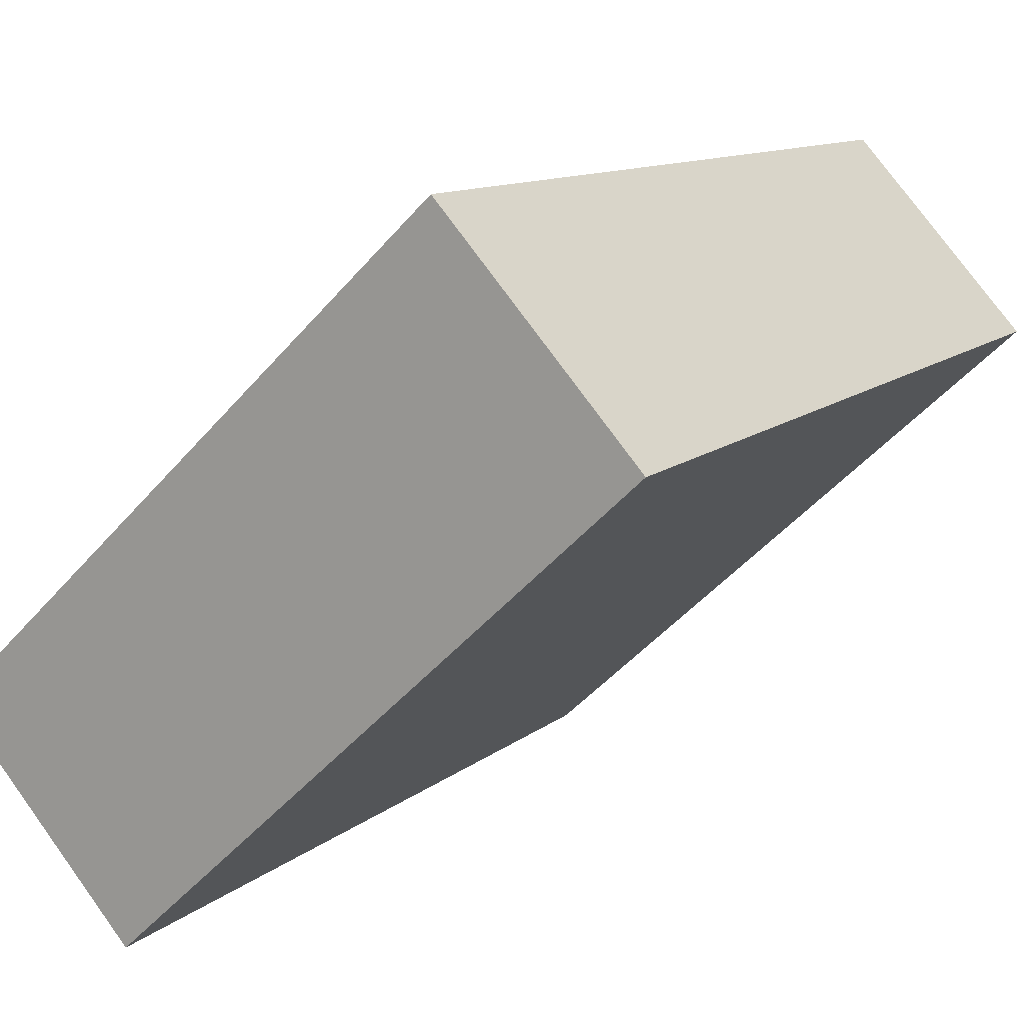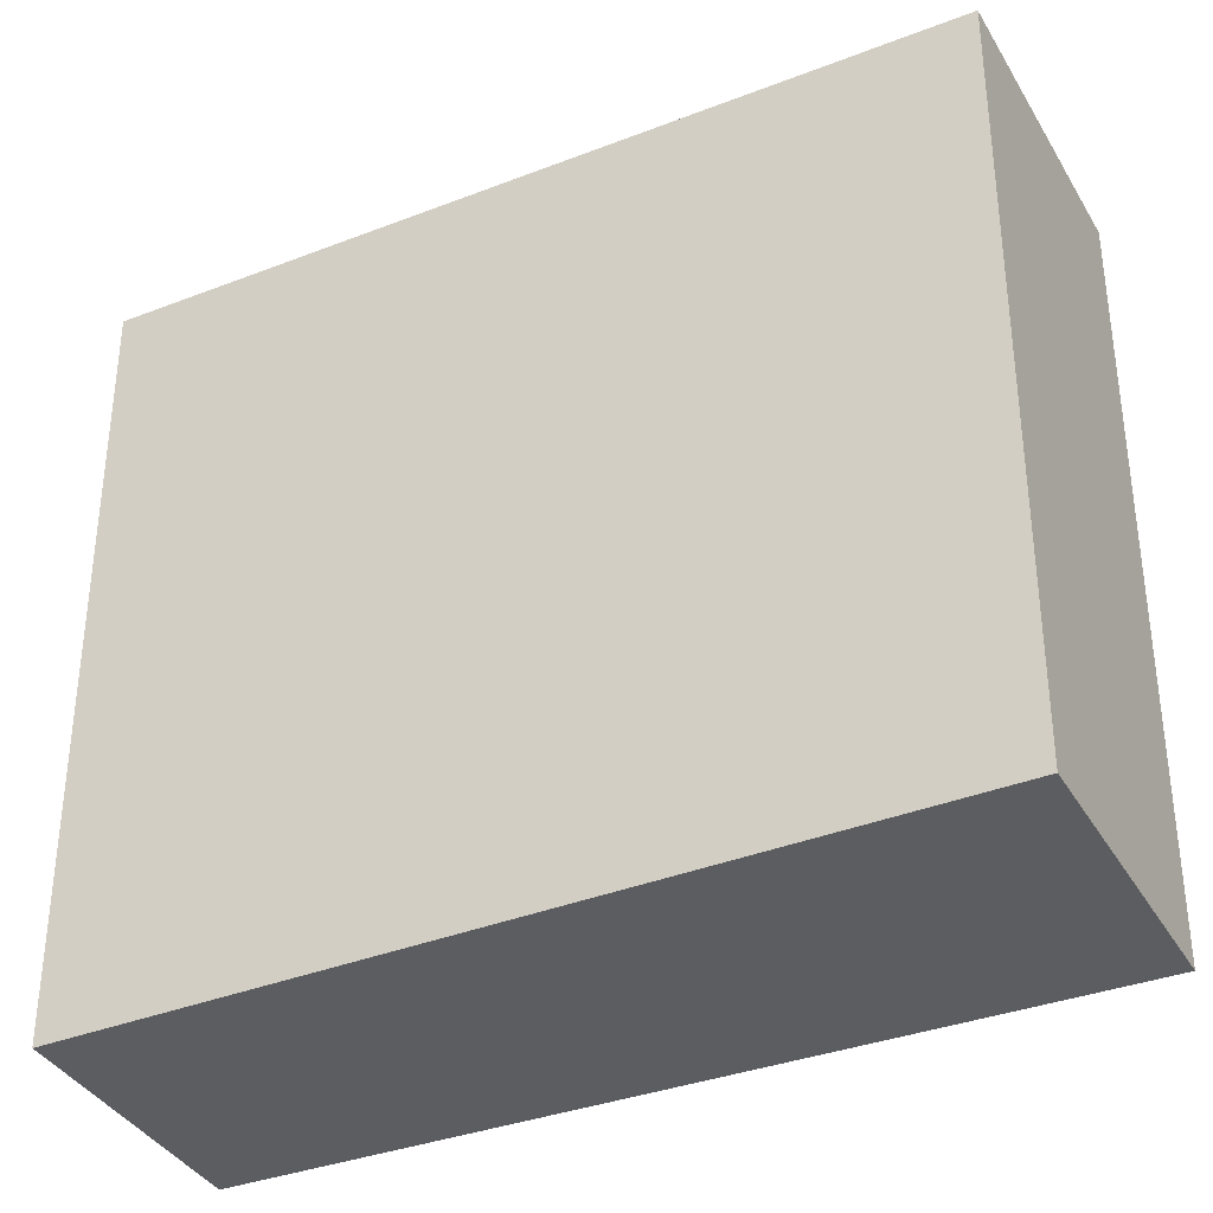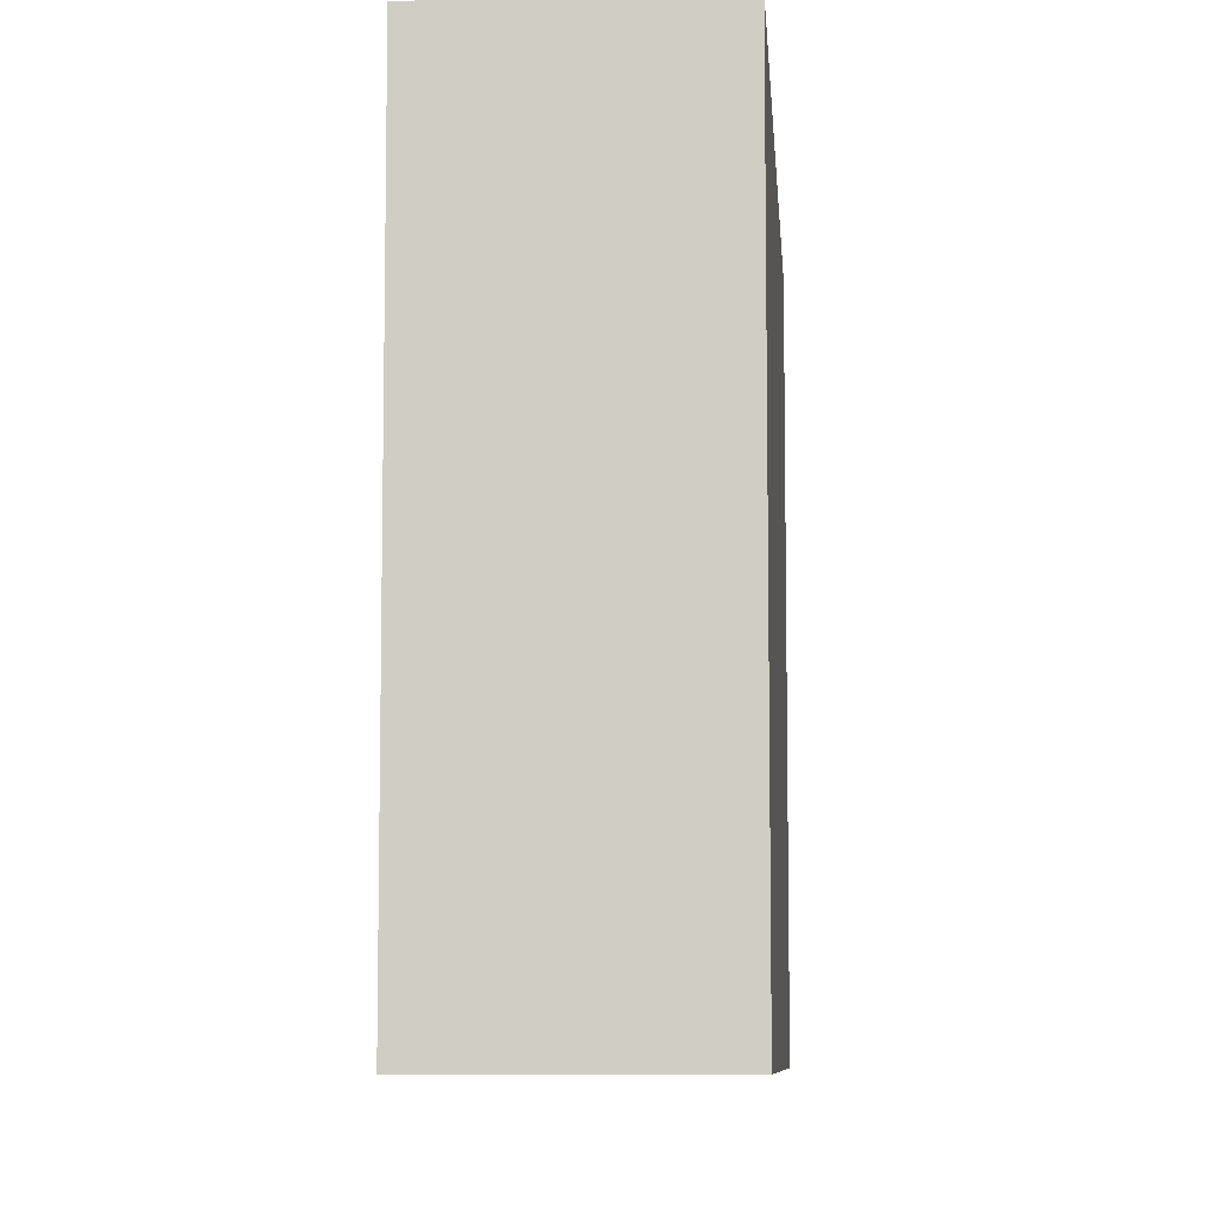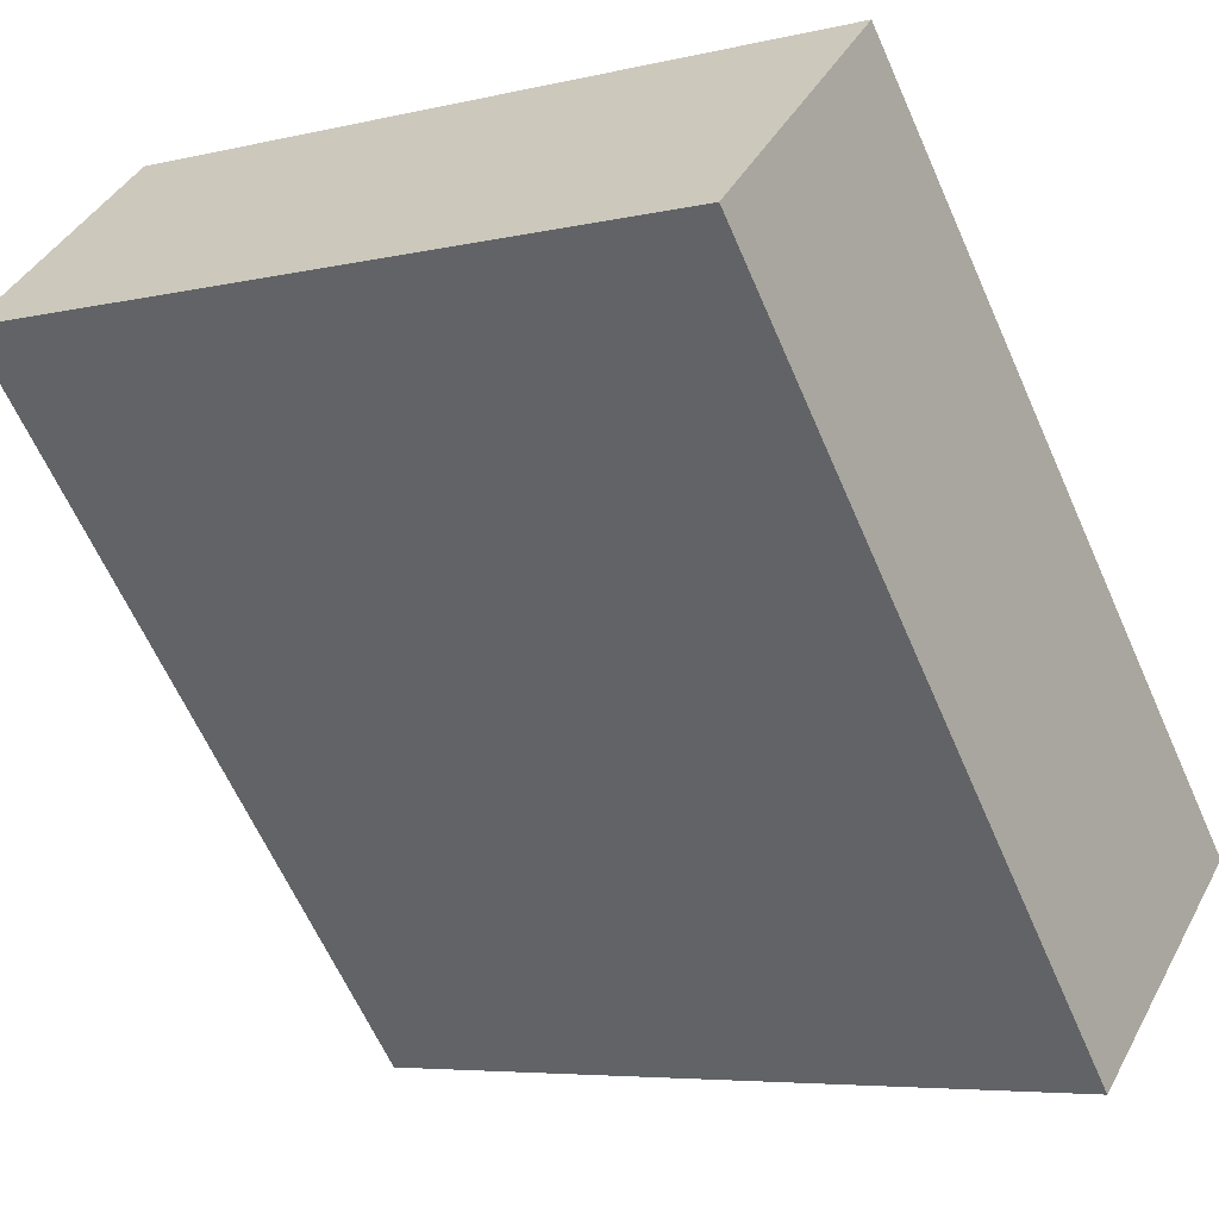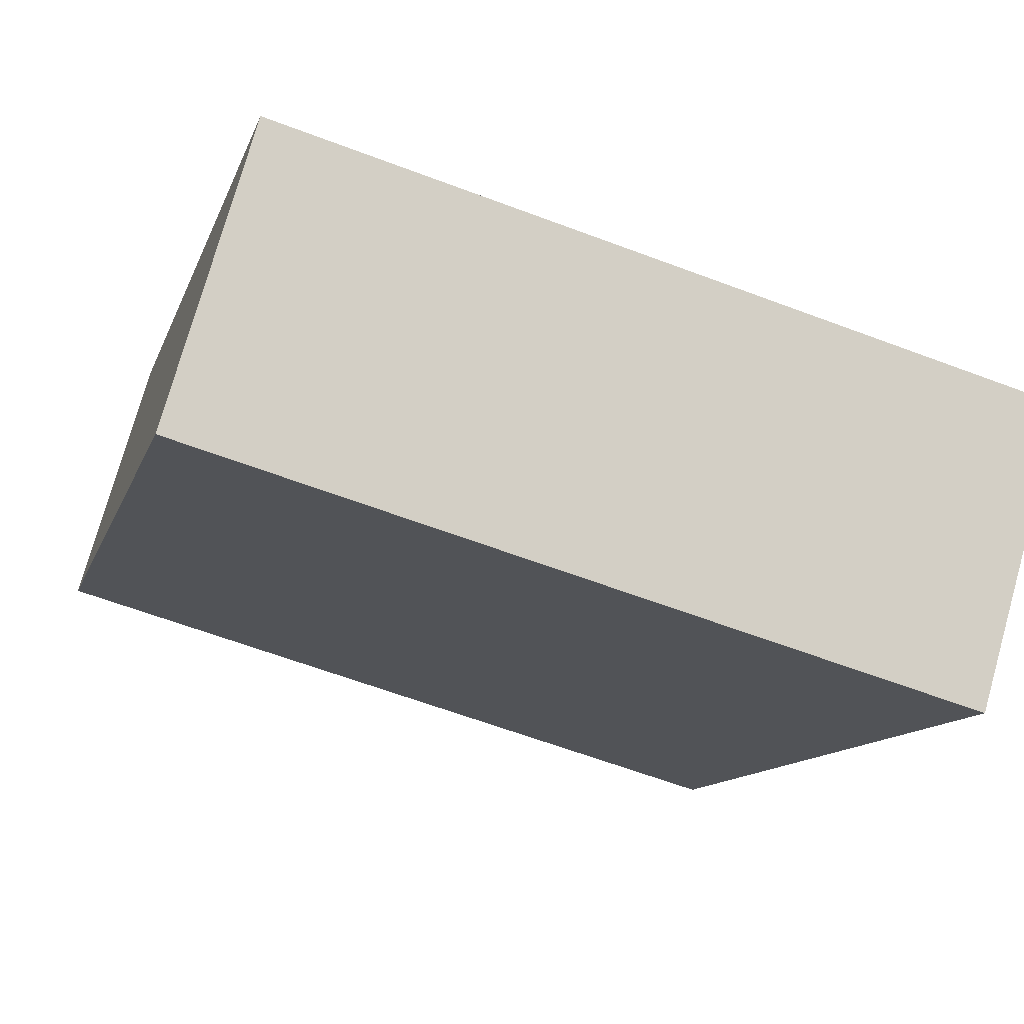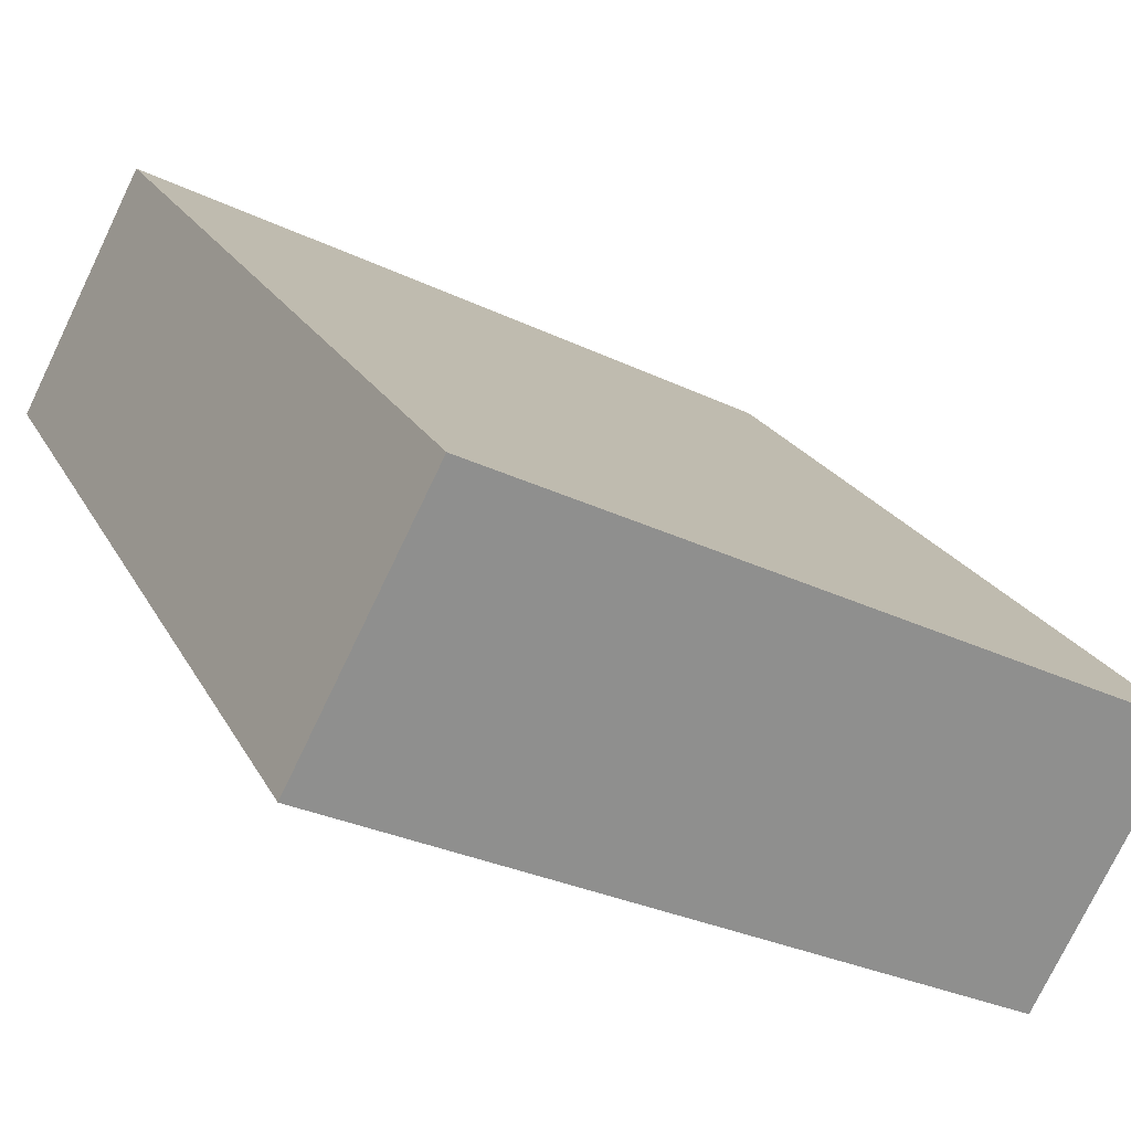
<metadata>
{"format":"obj","ext":"obj","renderer":"f3d","projection":"perspective","resolution":1024,"background":"white","views":[{"elev":-48.1,"azim":-38.6,"up":"+Z"},{"elev":-37.2,"azim":158.0,"up":"+Y"},{"elev":-8.0,"azim":45.3,"up":"+Y"},{"elev":-5.7,"azim":126.4,"up":"+Z"},{"elev":-61.6,"azim":-111.1,"up":"+Z"},{"elev":-29.7,"azim":-125.3,"up":"+Z"}]}
</metadata>
<code>
v  0.674 2.314 -0.59
v  1.747 2.314 1.88
v  2.364 2.314 1.34
v  0 2.314 1.417e-16
v  2.364 -8.205e-17 1.34
v  0.674 3.613e-17 -0.59
v  0 0 0
v  1.747 -1.151e-16 1.88
g defaultobject
f 1 2 3
f 2 1 4
f 5 1 3
f 1 5 6
f 6 4 1
f 4 6 7
f 7 2 4
f 2 7 8
f 8 3 2
f 3 8 5
f 8 6 5
f 6 8 7

</code>
